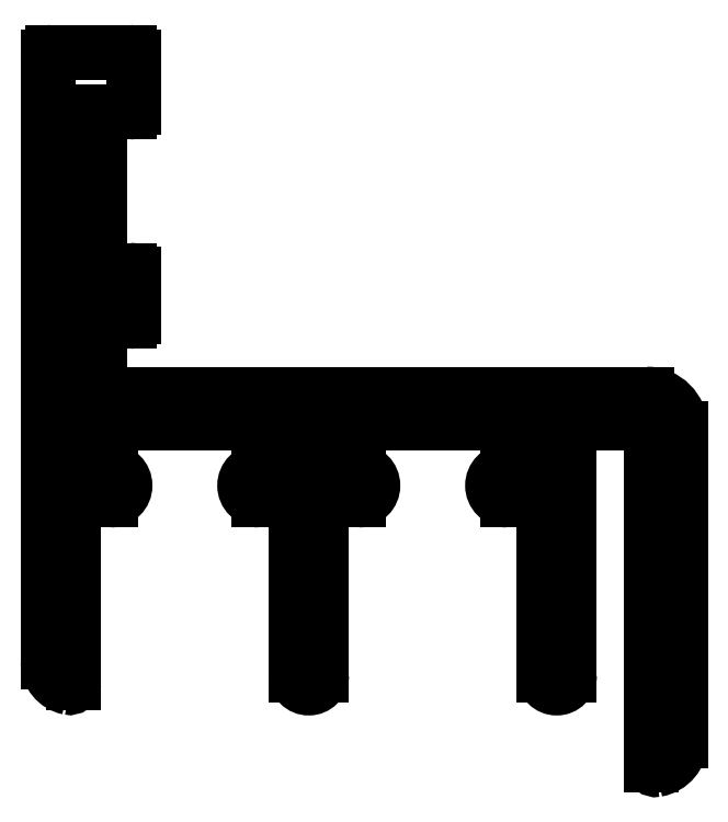
<metadata>
{"format":"dxf","ext":"dxf","renderer":"ezdxf+matplotlib","layout":"modelspace","background":"white","min_lineweight":24,"dpi":150}
</metadata>
<code>
0
SECTION
2
ENTITIES
0
ARC
8
0
10
1101
20
293.2
30
0
40
0.25
50
180
51
279.9
0
ARC
8
0
10
1101
20
294.6
30
0
40
1.7
50
279.9
51
0
0
LINE
8
0
10
1101
20
313.2
30
0
11
1101
21
293.2
31
0
0
LINE
8
0
10
1103
20
294.6
30
0
11
1103
21
312.9
31
0
0
LINE
8
0
10
1096
20
313.2
30
0
11
1101
21
313.2
31
0
0
ARC
8
0
10
1101
20
312.9
30
0
40
2
50
0
51
90
0
LINE
8
0
10
1096
20
298.4
30
0
11
1096
21
313.2
31
0
0
LINE
8
0
10
1101
20
314.9
30
0
11
1069
21
314.9
31
0
0
ARC
8
0
10
1096
20
298.4
30
0
40
0.75
50
180
51
0
0
LINE
8
0
10
1069
20
314.9
30
0
11
1069
21
319.1
31
0
0
LINE
8
0
10
1095
20
308.7
30
0
11
1095
21
298.4
31
0
0
LINE
8
0
10
1069
20
319.1
30
0
11
1071
21
319.1
31
0
0
LINE
8
0
10
1093
20
308.7
30
0
11
1095
21
308.7
31
0
0
ARC
8
0
10
1071
20
319.4
30
0
40
0.25
50
270
51
0
0
ARC
8
0
10
1093
20
309.5
30
0
40
0.85
50
90
51
270
0
LINE
8
0
10
1071
20
319.4
30
0
11
1071
21
321.9
31
0
0
LINE
8
0
10
1095
20
310.4
30
0
11
1093
21
310.4
31
0
0
ARC
8
0
10
1071
20
321.9
30
0
40
0.25
50
0
51
90
0
LINE
8
0
10
1095
20
313.2
30
0
11
1095
21
310.4
31
0
0
LINE
8
0
10
1071
20
322.1
30
0
11
1069
21
322.1
31
0
0
LINE
8
0
10
1082
20
313.2
30
0
11
1095
21
313.2
31
0
0
LINE
8
0
10
1069
20
322.1
30
0
11
1069
21
331.4
31
0
0
LINE
8
0
10
1082
20
310.4
30
0
11
1082
21
313.2
31
0
0
LINE
8
0
10
1069
20
331.4
30
0
11
1071
21
331.4
31
0
0
LINE
8
0
10
1084
20
310.4
30
0
11
1082
21
310.4
31
0
0
ARC
8
0
10
1071
20
331.6
30
0
40
0.25
50
270
51
1.303e-11
0
ARC
8
0
10
1084
20
309.5
30
0
40
0.85
50
270
51
90
0
LINE
8
0
10
1071
20
331.6
30
0
11
1071
21
334.6
31
0
0
LINE
8
0
10
1082
20
308.7
30
0
11
1084
21
308.7
31
0
0
ARC
8
0
10
1071
20
334.6
30
0
40
0.25
50
1.303e-11
51
90
0
LINE
8
0
10
1082
20
298.4
30
0
11
1082
21
308.7
31
0
0
LINE
8
0
10
1071
20
334.9
30
0
11
1066
21
334.9
31
0
0
ARC
8
0
10
1081
20
298.4
30
0
40
0.75
50
180
51
0
0
ARC
8
0
10
1066
20
334.6
30
0
40
0.25
50
90
51
180
0
LINE
8
0
10
1080
20
308.7
30
0
11
1080
21
298.4
31
0
0
LINE
8
0
10
1066
20
334.6
30
0
11
1066
21
299.2
31
0
0
LINE
8
0
10
1078
20
308.7
30
0
11
1080
21
308.7
31
0
0
ARC
8
0
10
1067
20
299.2
30
0
40
1.5
50
180
51
258.5
0
ARC
8
0
10
1078
20
309.5
30
0
40
0.85
50
90
51
270
0
ARC
8
0
10
1067
20
298
30
0
40
0.25
50
258.5
51
0
0
LINE
8
0
10
1080
20
310.4
30
0
11
1078
21
310.4
31
0
0
LINE
8
0
10
1067
20
298
30
0
11
1067
21
308.7
31
0
0
LINE
8
0
10
1080
20
313.2
30
0
11
1080
21
310.4
31
0
0
LINE
8
0
10
1067
20
308.7
30
0
11
1070
21
308.7
31
0
0
LINE
8
0
10
1067
20
313.2
30
0
11
1080
21
313.2
31
0
0
ARC
8
0
10
1070
20
309.5
30
0
40
0.85
50
270
51
90
0
LINE
8
0
10
1067
20
310.4
30
0
11
1067
21
313.2
31
0
0
LINE
8
0
10
1070
20
310.4
30
0
11
1067
21
310.4
31
0
0
ENDSEC
0
EOF

</code>
